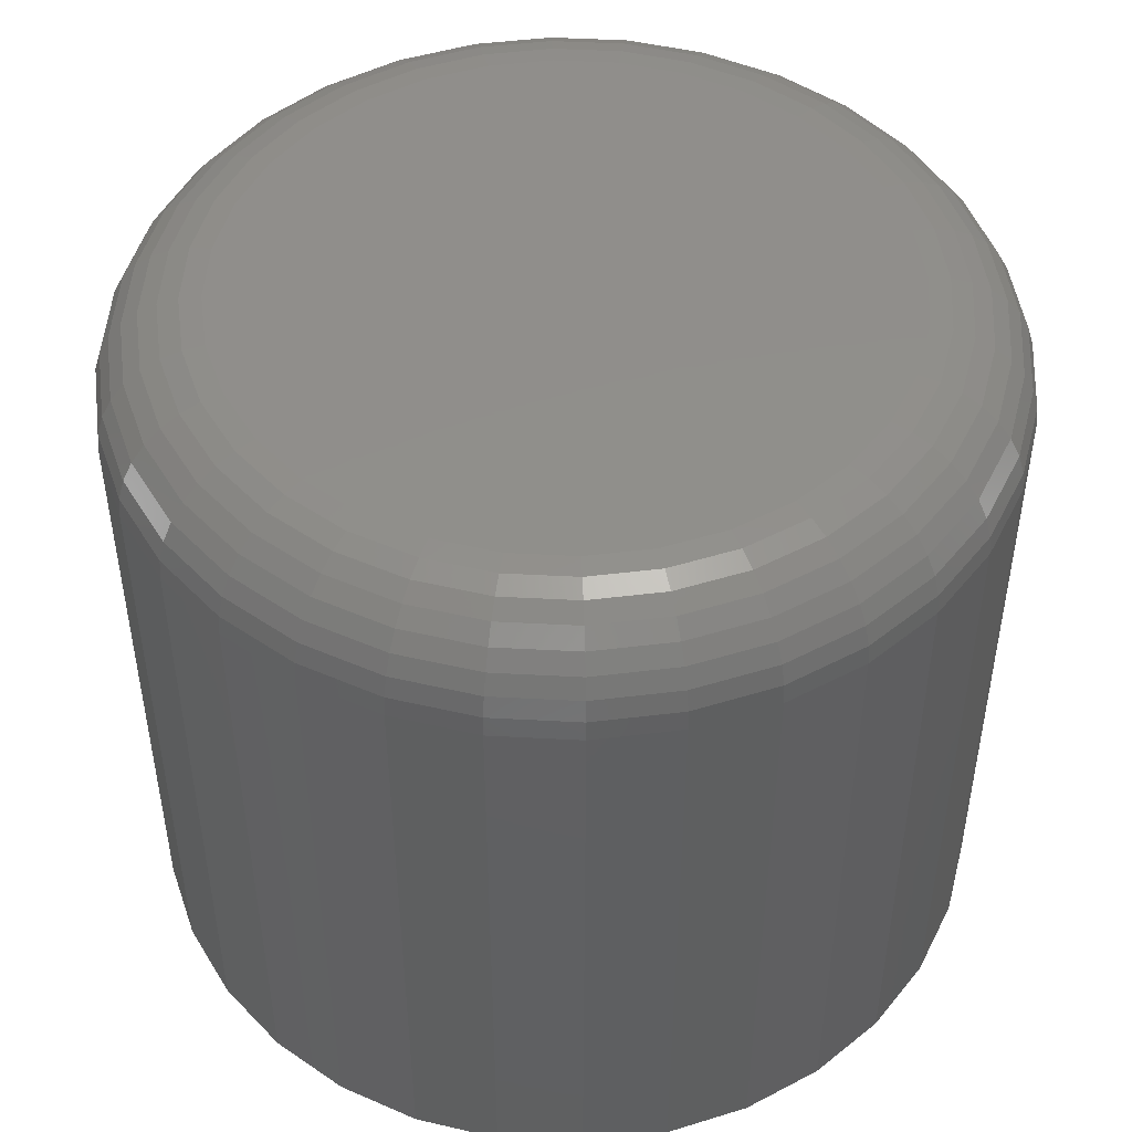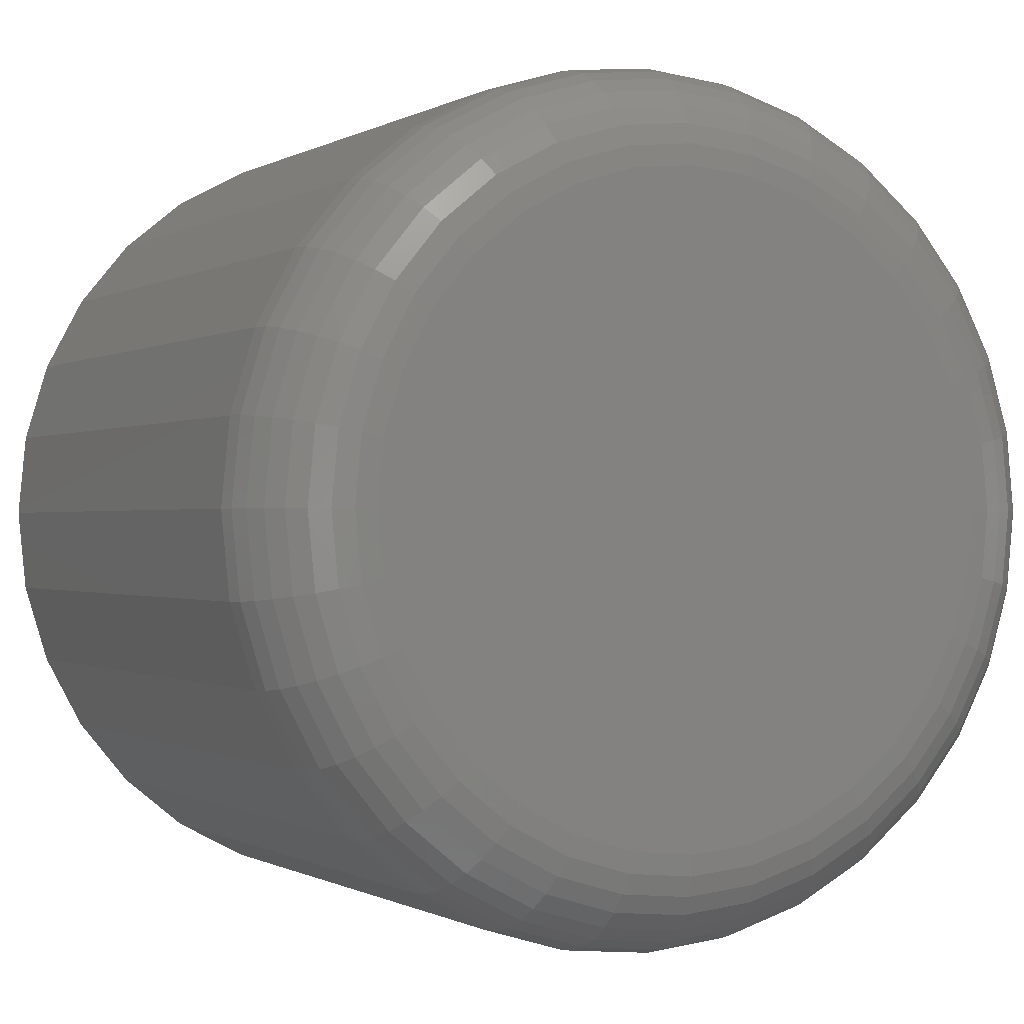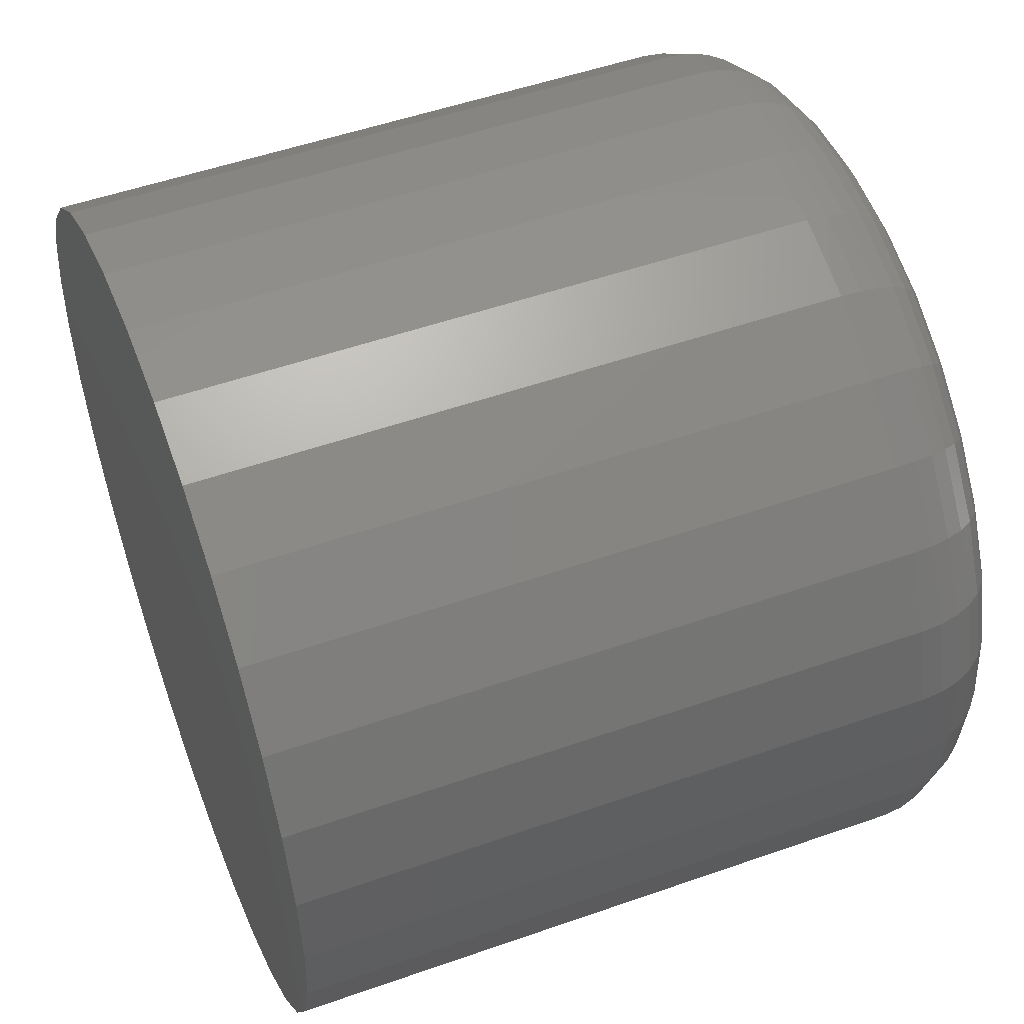
<metadata>
{"format":"stl","ext":"stl","renderer":"f3d","projection":"perspective","resolution":1024,"background":"white","views":[{"elev":48.1,"azim":-2.2,"up":"+Y"},{"elev":-0.4,"azim":152.9,"up":"+Z"},{"elev":51.5,"azim":69.1,"up":"+Z"}]}
</metadata>
<code>
# stl→obj: 320 verts, 636 faces
v 0.4251 2.223e-16 0.171
v 0.4296 2.229e-16 0.1723
v 0.4342 2.235e-16 0.1728
v 0.4388 2.24e-16 0.1723
v 0.4433 2.243e-16 0.171
v 0.421 2.216e-16 0.1688
v 0.4474 2.245e-16 0.1688
v 0.4174 2.209e-16 0.1658
v 0.451 2.246e-16 0.1658
v 0.4144 2.201e-16 0.1622
v 0.454 2.245e-16 0.1622
v 0.4123 2.194e-16 0.1581
v 0.4562 2.243e-16 0.1581
v 0.4109 2.188e-16 0.1536
v 0.4575 2.24e-16 0.1536
v 0.4562 2.223e-16 0.1399
v 0.4123 2.174e-16 0.1399
v 0.4575 2.229e-16 0.1444
v 0.4144 2.172e-16 0.1358
v 0.454 2.216e-16 0.1358
v 0.4174 2.171e-16 0.1322
v 0.451 2.209e-16 0.1322
v 0.421 2.172e-16 0.1293
v 0.4474 2.201e-16 0.1293
v 0.4251 2.174e-16 0.1271
v 0.4433 2.194e-16 0.1271
v 0.4296 2.178e-16 0.1257
v 0.4342 2.182e-16 0.1252
v 0.4388 2.188e-16 0.1257
v 0.4109 2.178e-16 0.1444
v 0.4104 2.182e-16 0.149
v 0.458 2.235e-16 0.149
v 0.4658 -0.007812 0.149
v 0.4658 -0.05469 0.149
v 0.4652 -0.007812 0.1429
v 0.4652 -0.05469 0.1429
v 0.4634 -0.007812 0.1369
v 0.4634 -0.05469 0.1369
v 0.4605 -0.007812 0.1315
v 0.4605 -0.05469 0.1315
v 0.4565 -0.007812 0.1267
v 0.4565 -0.05469 0.1267
v 0.4518 -0.007812 0.1228
v 0.4518 -0.05469 0.1228
v 0.4463 -0.007812 0.1198
v 0.4463 -0.05469 0.1198
v 0.4404 -0.007812 0.118
v 0.4404 -0.05469 0.118
v 0.4342 -0.007812 0.1174
v 0.4342 -0.05469 0.1174
v 0.428 -0.007812 0.118
v 0.428 -0.05469 0.118
v 0.4221 -0.007812 0.1198
v 0.4221 -0.05469 0.1198
v 0.4167 -0.007812 0.1228
v 0.4167 -0.05469 0.1228
v 0.4119 -0.007812 0.1267
v 0.4119 -0.05469 0.1267
v 0.408 -0.007812 0.1315
v 0.408 -0.05469 0.1315
v 0.405 -0.007812 0.1369
v 0.405 -0.05469 0.1369
v 0.4032 -0.007812 0.1429
v 0.4032 -0.05469 0.1429
v 0.4026 -0.007812 0.149
v 0.4026 -0.05469 0.149
v 0.4032 -0.007812 0.1552
v 0.4032 -0.05469 0.1552
v 0.405 -0.007812 0.1611
v 0.405 -0.05469 0.1611
v 0.408 -0.007812 0.1666
v 0.408 -0.05469 0.1666
v 0.4119 -0.007812 0.1713
v 0.4119 -0.05469 0.1713
v 0.4167 -0.007812 0.1753
v 0.4167 -0.05469 0.1753
v 0.4221 -0.007812 0.1782
v 0.4221 -0.05469 0.1782
v 0.428 -0.007812 0.18
v 0.428 -0.05469 0.18
v 0.4342 -0.007812 0.1806
v 0.4342 -0.05469 0.1806
v 0.4404 -0.007812 0.18
v 0.4404 -0.05469 0.18
v 0.4463 -0.007812 0.1782
v 0.4463 -0.05469 0.1782
v 0.4518 -0.007812 0.1753
v 0.4518 -0.05469 0.1753
v 0.4565 -0.007812 0.1713
v 0.4565 -0.05469 0.1713
v 0.4605 -0.007812 0.1666
v 0.4605 -0.05469 0.1666
v 0.4634 -0.007812 0.1611
v 0.4634 -0.05469 0.1611
v 0.4652 -0.007812 0.1552
v 0.4652 -0.05469 0.1552
v 0.4656 -0.006288 0.149
v 0.465 -0.006288 0.1429
v 0.4652 -0.004823 0.149
v 0.4646 -0.004823 0.143
v 0.4645 -0.003472 0.149
v 0.4639 -0.003472 0.1431
v 0.4635 -0.002288 0.149
v 0.4629 -0.002288 0.1433
v 0.4623 -0.001317 0.149
v 0.4618 -0.001317 0.1435
v 0.461 -0.0005947 0.149
v 0.4605 -0.0005947 0.1438
v 0.4595 -0.0001501 0.149
v 0.459 -0.0001501 0.1441
v 0.4034 -0.006288 0.1429
v 0.4028 -0.006288 0.149
v 0.4038 -0.004823 0.143
v 0.4032 -0.004823 0.149
v 0.4045 -0.003472 0.1431
v 0.4039 -0.003472 0.149
v 0.4055 -0.002288 0.1433
v 0.4049 -0.002288 0.149
v 0.4066 -0.001317 0.1435
v 0.4061 -0.001317 0.149
v 0.408 -0.0005947 0.1438
v 0.4075 -0.0005947 0.149
v 0.4094 -0.0001501 0.1441
v 0.4089 -0.0001501 0.149
v 0.4052 -0.006288 0.137
v 0.4056 -0.004823 0.1372
v 0.4063 -0.003472 0.1374
v 0.4071 -0.002288 0.1378
v 0.4082 -0.001317 0.1383
v 0.4095 -0.0005947 0.1388
v 0.4108 -0.0001501 0.1393
v 0.4081 -0.006288 0.1316
v 0.4084 -0.004823 0.1318
v 0.409 -0.003472 0.1322
v 0.4099 -0.002288 0.1327
v 0.4108 -0.001317 0.1334
v 0.412 -0.0005947 0.1341
v 0.4132 -0.0001501 0.135
v 0.412 -0.006288 0.1268
v 0.4123 -0.004823 0.1271
v 0.4128 -0.003472 0.1276
v 0.4135 -0.002288 0.1283
v 0.4143 -0.001317 0.1291
v 0.4153 -0.0005947 0.1301
v 0.4163 -0.0001501 0.1311
v 0.4167 -0.006288 0.1229
v 0.417 -0.004823 0.1233
v 0.4174 -0.003472 0.1239
v 0.4179 -0.002288 0.1247
v 0.4186 -0.001317 0.1256
v 0.4193 -0.0005947 0.1268
v 0.4202 -0.0001501 0.128
v 0.4222 -0.006288 0.12
v 0.4224 -0.004823 0.1204
v 0.4226 -0.003472 0.1211
v 0.423 -0.002288 0.122
v 0.4235 -0.001317 0.123
v 0.424 -0.0005947 0.1243
v 0.4245 -0.0001501 0.1256
v 0.4281 -0.006288 0.1182
v 0.4282 -0.004823 0.1186
v 0.4283 -0.003472 0.1193
v 0.4285 -0.002288 0.1203
v 0.4287 -0.001317 0.1214
v 0.429 -0.0005947 0.1228
v 0.4293 -0.0001501 0.1242
v 0.4342 -0.006288 0.1176
v 0.4342 -0.004823 0.118
v 0.4342 -0.003472 0.1188
v 0.4342 -0.002288 0.1197
v 0.4342 -0.001317 0.1209
v 0.4342 -0.0005947 0.1223
v 0.4342 -0.0001501 0.1237
v 0.4403 -0.006288 0.1182
v 0.4403 -0.004823 0.1186
v 0.4401 -0.003472 0.1193
v 0.4399 -0.002288 0.1203
v 0.4397 -0.001317 0.1214
v 0.4394 -0.0005947 0.1228
v 0.4391 -0.0001501 0.1242
v 0.4462 -0.006288 0.12
v 0.4461 -0.004823 0.1204
v 0.4458 -0.003472 0.1211
v 0.4454 -0.002288 0.122
v 0.445 -0.001317 0.123
v 0.4444 -0.0005947 0.1243
v 0.4439 -0.0001501 0.1256
v 0.4517 -0.006288 0.1229
v 0.4514 -0.004823 0.1233
v 0.451 -0.003472 0.1239
v 0.4505 -0.002288 0.1247
v 0.4498 -0.001317 0.1256
v 0.4491 -0.0005947 0.1268
v 0.4483 -0.0001501 0.128
v 0.4564 -0.006288 0.1268
v 0.4561 -0.004823 0.1271
v 0.4556 -0.003472 0.1276
v 0.4549 -0.002288 0.1283
v 0.4541 -0.001317 0.1291
v 0.4531 -0.0005947 0.1301
v 0.4521 -0.0001501 0.1311
v 0.4603 -0.006288 0.1316
v 0.46 -0.004823 0.1318
v 0.4594 -0.003472 0.1322
v 0.4586 -0.002288 0.1327
v 0.4576 -0.001317 0.1334
v 0.4565 -0.0005947 0.1341
v 0.4552 -0.0001501 0.135
v 0.4632 -0.006288 0.137
v 0.4628 -0.004823 0.1372
v 0.4622 -0.003472 0.1374
v 0.4613 -0.002288 0.1378
v 0.4602 -0.001317 0.1383
v 0.4589 -0.0005947 0.1388
v 0.4576 -0.0001501 0.1393
v 0.4034 -0.006288 0.1551
v 0.4038 -0.004823 0.1551
v 0.4045 -0.003472 0.1549
v 0.4055 -0.002288 0.1547
v 0.4066 -0.001317 0.1545
v 0.408 -0.0005947 0.1542
v 0.4094 -0.0001501 0.1539
v 0.465 -0.006288 0.1551
v 0.4646 -0.004823 0.1551
v 0.4639 -0.003472 0.1549
v 0.4629 -0.002288 0.1547
v 0.4618 -0.001317 0.1545
v 0.4605 -0.0005947 0.1542
v 0.459 -0.0001501 0.1539
v 0.4632 -0.006288 0.161
v 0.4628 -0.004823 0.1609
v 0.4622 -0.003472 0.1606
v 0.4613 -0.002288 0.1602
v 0.4602 -0.001317 0.1598
v 0.4589 -0.0005947 0.1593
v 0.4576 -0.0001501 0.1587
v 0.4603 -0.006288 0.1665
v 0.46 -0.004823 0.1662
v 0.4594 -0.003472 0.1658
v 0.4586 -0.002288 0.1653
v 0.4576 -0.001317 0.1646
v 0.4565 -0.0005947 0.1639
v 0.4552 -0.0001501 0.1631
v 0.4564 -0.006288 0.1712
v 0.4561 -0.004823 0.1709
v 0.4556 -0.003472 0.1704
v 0.4549 -0.002288 0.1697
v 0.4541 -0.001317 0.1689
v 0.4531 -0.0005947 0.1679
v 0.4521 -0.0001501 0.1669
v 0.4517 -0.006288 0.1751
v 0.4514 -0.004823 0.1748
v 0.451 -0.003472 0.1742
v 0.4505 -0.002288 0.1734
v 0.4498 -0.001317 0.1724
v 0.4491 -0.0005947 0.1713
v 0.4483 -0.0001501 0.17
v 0.4462 -0.006288 0.178
v 0.4461 -0.004823 0.1776
v 0.4458 -0.003472 0.177
v 0.4454 -0.002288 0.1761
v 0.445 -0.001317 0.175
v 0.4444 -0.0005947 0.1737
v 0.4439 -0.0001501 0.1724
v 0.4403 -0.006288 0.1798
v 0.4403 -0.004823 0.1794
v 0.4401 -0.003472 0.1787
v 0.4399 -0.002288 0.1777
v 0.4397 -0.001317 0.1766
v 0.4394 -0.0005947 0.1753
v 0.4391 -0.0001501 0.1738
v 0.4342 -0.006288 0.1804
v 0.4342 -0.004823 0.18
v 0.4342 -0.003472 0.1793
v 0.4342 -0.002288 0.1783
v 0.4342 -0.001317 0.1771
v 0.4342 -0.0005947 0.1758
v 0.4342 -0.0001501 0.1743
v 0.4281 -0.006288 0.1798
v 0.4282 -0.004823 0.1794
v 0.4283 -0.003472 0.1787
v 0.4285 -0.002288 0.1777
v 0.4287 -0.001317 0.1766
v 0.429 -0.0005947 0.1753
v 0.4293 -0.0001501 0.1738
v 0.4222 -0.006288 0.178
v 0.4224 -0.004823 0.1776
v 0.4226 -0.003472 0.177
v 0.423 -0.002288 0.1761
v 0.4235 -0.001317 0.175
v 0.424 -0.0005947 0.1737
v 0.4245 -0.0001501 0.1724
v 0.4167 -0.006288 0.1751
v 0.417 -0.004823 0.1748
v 0.4174 -0.003472 0.1742
v 0.4179 -0.002288 0.1734
v 0.4186 -0.001317 0.1724
v 0.4193 -0.0005947 0.1713
v 0.4202 -0.0001501 0.17
v 0.412 -0.006288 0.1712
v 0.4123 -0.004823 0.1709
v 0.4128 -0.003472 0.1704
v 0.4135 -0.002288 0.1697
v 0.4143 -0.001317 0.1689
v 0.4153 -0.0005947 0.1679
v 0.4163 -0.0001501 0.1669
v 0.4081 -0.006288 0.1665
v 0.4084 -0.004823 0.1662
v 0.409 -0.003472 0.1658
v 0.4099 -0.002288 0.1653
v 0.4108 -0.001317 0.1646
v 0.412 -0.0005947 0.1639
v 0.4132 -0.0001501 0.1631
v 0.4052 -0.006288 0.161
v 0.4056 -0.004823 0.1609
v 0.4063 -0.003472 0.1606
v 0.4071 -0.002288 0.1602
v 0.4082 -0.001317 0.1598
v 0.4095 -0.0005947 0.1593
v 0.4108 -0.0001501 0.1587
f 1 2 3
f 1 3 4
f 5 1 4
f 6 1 5
f 7 6 5
f 8 6 7
f 9 8 7
f 10 8 9
f 11 10 9
f 12 10 11
f 13 12 11
f 14 12 13
f 15 14 13
f 16 17 18
f 19 17 16
f 20 19 16
f 21 19 20
f 22 21 20
f 23 21 22
f 24 23 22
f 25 23 24
f 26 25 24
f 27 25 26
f 28 27 26
f 29 28 26
f 17 30 18
f 18 30 31
f 18 31 32
f 32 31 14
f 32 14 15
f 33 34 35
f 35 34 36
f 35 36 37
f 37 36 38
f 37 38 39
f 39 38 40
f 39 40 41
f 41 40 42
f 41 42 43
f 43 42 44
f 43 44 45
f 45 44 46
f 45 46 47
f 47 46 48
f 47 48 49
f 49 48 50
f 49 50 51
f 51 50 52
f 51 52 53
f 53 52 54
f 53 54 55
f 55 54 56
f 55 56 57
f 57 56 58
f 57 58 59
f 59 58 60
f 59 60 61
f 61 60 62
f 61 62 63
f 63 62 64
f 63 64 65
f 65 64 66
f 65 66 67
f 67 66 68
f 67 68 69
f 69 68 70
f 69 70 71
f 71 70 72
f 71 72 73
f 73 72 74
f 73 74 75
f 75 74 76
f 75 76 77
f 77 76 78
f 77 78 79
f 79 78 80
f 79 80 81
f 81 80 82
f 81 82 83
f 83 82 84
f 83 84 85
f 85 84 86
f 85 86 87
f 87 86 88
f 87 88 89
f 89 88 90
f 89 90 91
f 91 90 92
f 91 92 93
f 93 92 94
f 93 94 95
f 95 94 96
f 95 96 33
f 33 96 34
f 33 35 97
f 97 35 98
f 97 98 99
f 99 98 100
f 99 100 101
f 101 100 102
f 101 102 103
f 103 102 104
f 103 104 105
f 105 104 106
f 105 106 107
f 107 106 108
f 107 108 109
f 109 108 110
f 109 110 32
f 32 110 18
f 63 65 111
f 111 65 112
f 111 112 113
f 113 112 114
f 113 114 115
f 115 114 116
f 115 116 117
f 117 116 118
f 117 118 119
f 119 118 120
f 119 120 121
f 121 120 122
f 121 122 123
f 123 122 124
f 123 124 30
f 30 124 31
f 61 63 125
f 125 63 111
f 125 111 126
f 126 111 113
f 126 113 127
f 127 113 115
f 127 115 128
f 128 115 117
f 128 117 129
f 129 117 119
f 129 119 130
f 130 119 121
f 130 121 131
f 131 121 123
f 131 123 17
f 17 123 30
f 59 61 132
f 132 61 125
f 132 125 133
f 133 125 126
f 133 126 134
f 134 126 127
f 134 127 135
f 135 127 128
f 135 128 136
f 136 128 129
f 136 129 137
f 137 129 130
f 137 130 138
f 138 130 131
f 138 131 19
f 19 131 17
f 57 59 139
f 139 59 132
f 139 132 140
f 140 132 133
f 140 133 141
f 141 133 134
f 141 134 142
f 142 134 135
f 142 135 143
f 143 135 136
f 143 136 144
f 144 136 137
f 144 137 145
f 145 137 138
f 145 138 21
f 21 138 19
f 55 57 146
f 146 57 139
f 146 139 147
f 147 139 140
f 147 140 148
f 148 140 141
f 148 141 149
f 149 141 142
f 149 142 150
f 150 142 143
f 150 143 151
f 151 143 144
f 151 144 152
f 152 144 145
f 152 145 23
f 23 145 21
f 53 55 153
f 153 55 146
f 153 146 154
f 154 146 147
f 154 147 155
f 155 147 148
f 155 148 156
f 156 148 149
f 156 149 157
f 157 149 150
f 157 150 158
f 158 150 151
f 158 151 159
f 159 151 152
f 159 152 25
f 25 152 23
f 51 53 160
f 160 53 153
f 160 153 161
f 161 153 154
f 161 154 162
f 162 154 155
f 162 155 163
f 163 155 156
f 163 156 164
f 164 156 157
f 164 157 165
f 165 157 158
f 165 158 166
f 166 158 159
f 166 159 27
f 27 159 25
f 49 51 167
f 167 51 160
f 167 160 168
f 168 160 161
f 168 161 169
f 169 161 162
f 169 162 170
f 170 162 163
f 170 163 171
f 171 163 164
f 171 164 172
f 172 164 165
f 172 165 173
f 173 165 166
f 173 166 28
f 28 166 27
f 47 49 174
f 174 49 167
f 174 167 175
f 175 167 168
f 175 168 176
f 176 168 169
f 176 169 177
f 177 169 170
f 177 170 178
f 178 170 171
f 178 171 179
f 179 171 172
f 179 172 180
f 180 172 173
f 180 173 29
f 29 173 28
f 45 47 181
f 181 47 174
f 181 174 182
f 182 174 175
f 182 175 183
f 183 175 176
f 183 176 184
f 184 176 177
f 184 177 185
f 185 177 178
f 185 178 186
f 186 178 179
f 186 179 187
f 187 179 180
f 187 180 26
f 26 180 29
f 43 45 188
f 188 45 181
f 188 181 189
f 189 181 182
f 189 182 190
f 190 182 183
f 190 183 191
f 191 183 184
f 191 184 192
f 192 184 185
f 192 185 193
f 193 185 186
f 193 186 194
f 194 186 187
f 194 187 24
f 24 187 26
f 41 43 195
f 195 43 188
f 195 188 196
f 196 188 189
f 196 189 197
f 197 189 190
f 197 190 198
f 198 190 191
f 198 191 199
f 199 191 192
f 199 192 200
f 200 192 193
f 200 193 201
f 201 193 194
f 201 194 22
f 22 194 24
f 39 41 202
f 202 41 195
f 202 195 203
f 203 195 196
f 203 196 204
f 204 196 197
f 204 197 205
f 205 197 198
f 205 198 206
f 206 198 199
f 206 199 207
f 207 199 200
f 207 200 208
f 208 200 201
f 208 201 20
f 20 201 22
f 37 39 209
f 209 39 202
f 209 202 210
f 210 202 203
f 210 203 211
f 211 203 204
f 211 204 212
f 212 204 205
f 212 205 213
f 213 205 206
f 213 206 214
f 214 206 207
f 214 207 215
f 215 207 208
f 215 208 16
f 16 208 20
f 35 37 98
f 98 37 209
f 98 209 100
f 100 209 210
f 100 210 102
f 102 210 211
f 102 211 104
f 104 211 212
f 104 212 106
f 106 212 213
f 106 213 108
f 108 213 214
f 108 214 110
f 110 214 215
f 110 215 18
f 18 215 16
f 65 67 112
f 112 67 216
f 112 216 114
f 114 216 217
f 114 217 116
f 116 217 218
f 116 218 118
f 118 218 219
f 118 219 120
f 120 219 220
f 120 220 122
f 122 220 221
f 122 221 124
f 124 221 222
f 124 222 31
f 31 222 14
f 95 33 223
f 223 33 97
f 223 97 224
f 224 97 99
f 224 99 225
f 225 99 101
f 225 101 226
f 226 101 103
f 226 103 227
f 227 103 105
f 227 105 228
f 228 105 107
f 228 107 229
f 229 107 109
f 229 109 15
f 15 109 32
f 93 95 230
f 230 95 223
f 230 223 231
f 231 223 224
f 231 224 232
f 232 224 225
f 232 225 233
f 233 225 226
f 233 226 234
f 234 226 227
f 234 227 235
f 235 227 228
f 235 228 236
f 236 228 229
f 236 229 13
f 13 229 15
f 91 93 237
f 237 93 230
f 237 230 238
f 238 230 231
f 238 231 239
f 239 231 232
f 239 232 240
f 240 232 233
f 240 233 241
f 241 233 234
f 241 234 242
f 242 234 235
f 242 235 243
f 243 235 236
f 243 236 11
f 11 236 13
f 89 91 244
f 244 91 237
f 244 237 245
f 245 237 238
f 245 238 246
f 246 238 239
f 246 239 247
f 247 239 240
f 247 240 248
f 248 240 241
f 248 241 249
f 249 241 242
f 249 242 250
f 250 242 243
f 250 243 9
f 9 243 11
f 87 89 251
f 251 89 244
f 251 244 252
f 252 244 245
f 252 245 253
f 253 245 246
f 253 246 254
f 254 246 247
f 254 247 255
f 255 247 248
f 255 248 256
f 256 248 249
f 256 249 257
f 257 249 250
f 257 250 7
f 7 250 9
f 85 87 258
f 258 87 251
f 258 251 259
f 259 251 252
f 259 252 260
f 260 252 253
f 260 253 261
f 261 253 254
f 261 254 262
f 262 254 255
f 262 255 263
f 263 255 256
f 263 256 264
f 264 256 257
f 264 257 5
f 5 257 7
f 83 85 265
f 265 85 258
f 265 258 266
f 266 258 259
f 266 259 267
f 267 259 260
f 267 260 268
f 268 260 261
f 268 261 269
f 269 261 262
f 269 262 270
f 270 262 263
f 270 263 271
f 271 263 264
f 271 264 4
f 4 264 5
f 81 83 272
f 272 83 265
f 272 265 273
f 273 265 266
f 273 266 274
f 274 266 267
f 274 267 275
f 275 267 268
f 275 268 276
f 276 268 269
f 276 269 277
f 277 269 270
f 277 270 278
f 278 270 271
f 278 271 3
f 3 271 4
f 79 81 279
f 279 81 272
f 279 272 280
f 280 272 273
f 280 273 281
f 281 273 274
f 281 274 282
f 282 274 275
f 282 275 283
f 283 275 276
f 283 276 284
f 284 276 277
f 284 277 285
f 285 277 278
f 285 278 2
f 2 278 3
f 77 79 286
f 286 79 279
f 286 279 287
f 287 279 280
f 287 280 288
f 288 280 281
f 288 281 289
f 289 281 282
f 289 282 290
f 290 282 283
f 290 283 291
f 291 283 284
f 291 284 292
f 292 284 285
f 292 285 1
f 1 285 2
f 75 77 293
f 293 77 286
f 293 286 294
f 294 286 287
f 294 287 295
f 295 287 288
f 295 288 296
f 296 288 289
f 296 289 297
f 297 289 290
f 297 290 298
f 298 290 291
f 298 291 299
f 299 291 292
f 299 292 6
f 6 292 1
f 73 75 300
f 300 75 293
f 300 293 301
f 301 293 294
f 301 294 302
f 302 294 295
f 302 295 303
f 303 295 296
f 303 296 304
f 304 296 297
f 304 297 305
f 305 297 298
f 305 298 306
f 306 298 299
f 306 299 8
f 8 299 6
f 71 73 307
f 307 73 300
f 307 300 308
f 308 300 301
f 308 301 309
f 309 301 302
f 309 302 310
f 310 302 303
f 310 303 311
f 311 303 304
f 311 304 312
f 312 304 305
f 312 305 313
f 313 305 306
f 313 306 10
f 10 306 8
f 69 71 314
f 314 71 307
f 314 307 315
f 315 307 308
f 315 308 316
f 316 308 309
f 316 309 317
f 317 309 310
f 317 310 318
f 318 310 311
f 318 311 319
f 319 311 312
f 319 312 320
f 320 312 313
f 320 313 12
f 12 313 10
f 67 69 216
f 216 69 314
f 216 314 217
f 217 314 315
f 217 315 218
f 218 315 316
f 218 316 219
f 219 316 317
f 219 317 220
f 220 317 318
f 220 318 221
f 221 318 319
f 221 319 222
f 222 319 320
f 222 320 14
f 14 320 12
f 82 80 78
f 84 82 78
f 84 78 86
f 86 78 76
f 86 76 88
f 88 76 74
f 88 74 90
f 90 74 72
f 90 72 92
f 92 72 70
f 92 70 94
f 94 70 68
f 94 68 96
f 36 62 38
f 38 62 60
f 38 60 40
f 40 60 58
f 40 58 42
f 42 58 56
f 42 56 44
f 44 56 54
f 44 54 46
f 46 54 52
f 46 52 50
f 46 50 48
f 96 68 34
f 34 68 66
f 34 66 36
f 36 66 64
f 36 64 62

</code>
